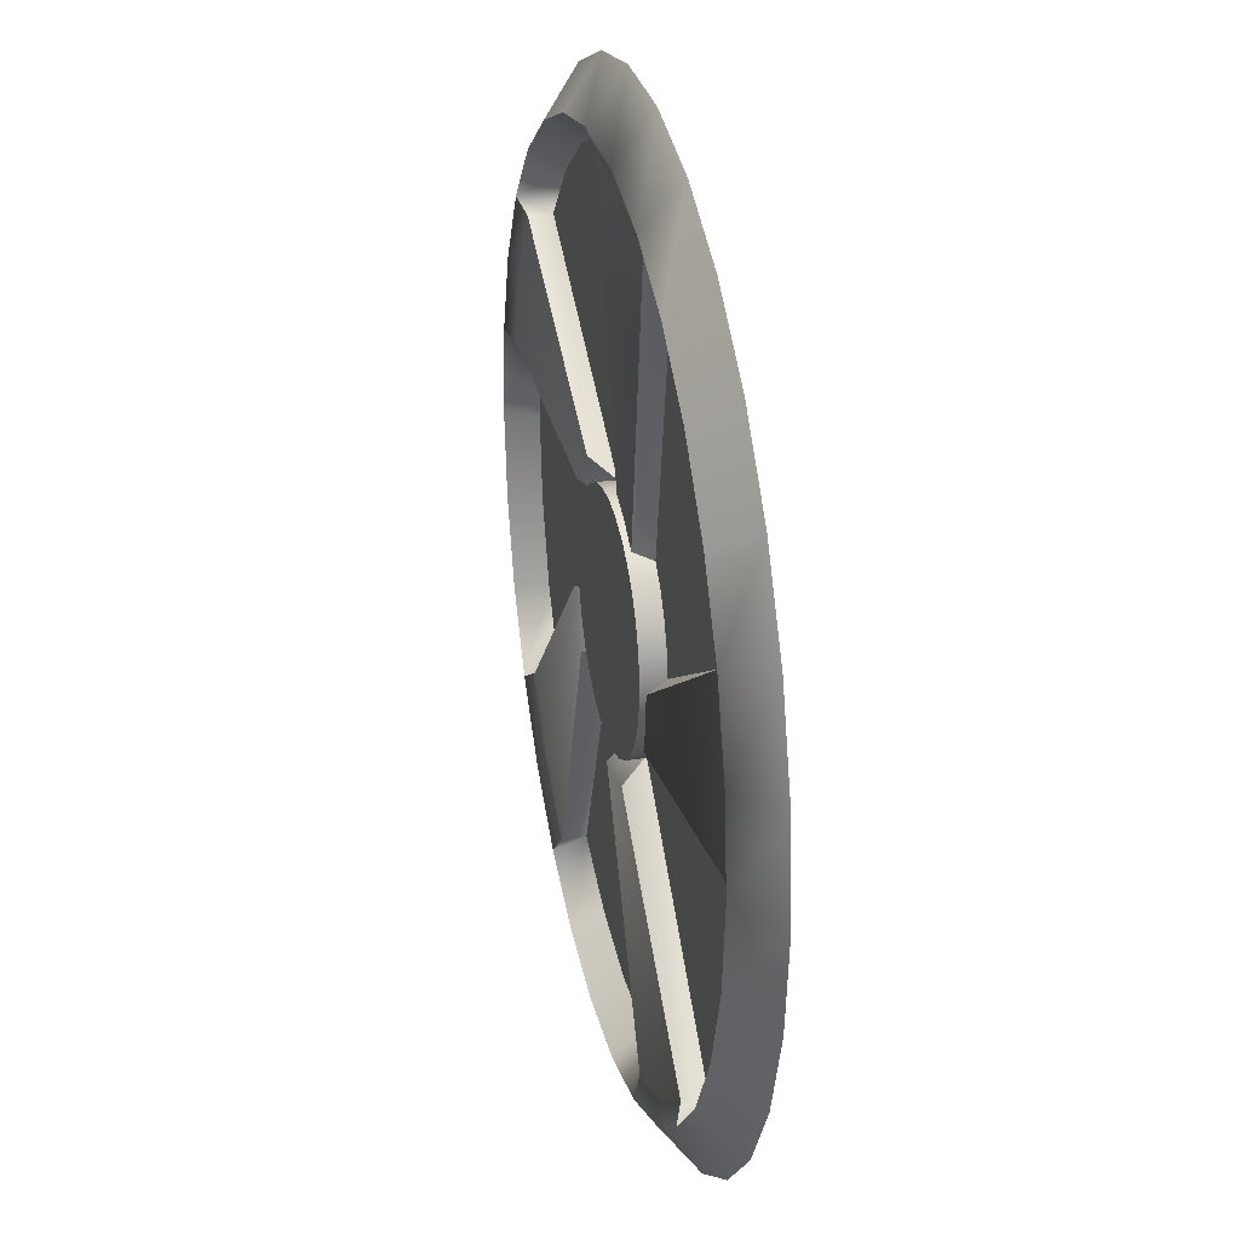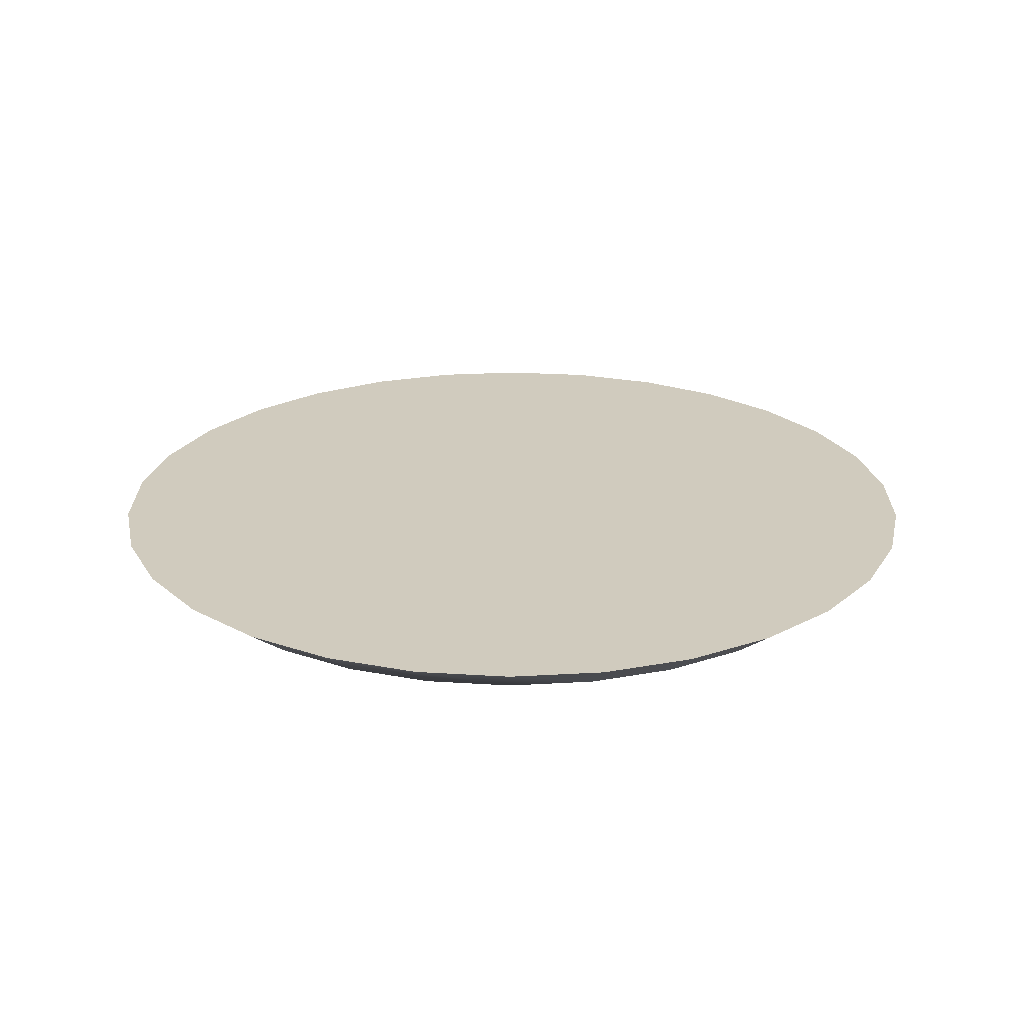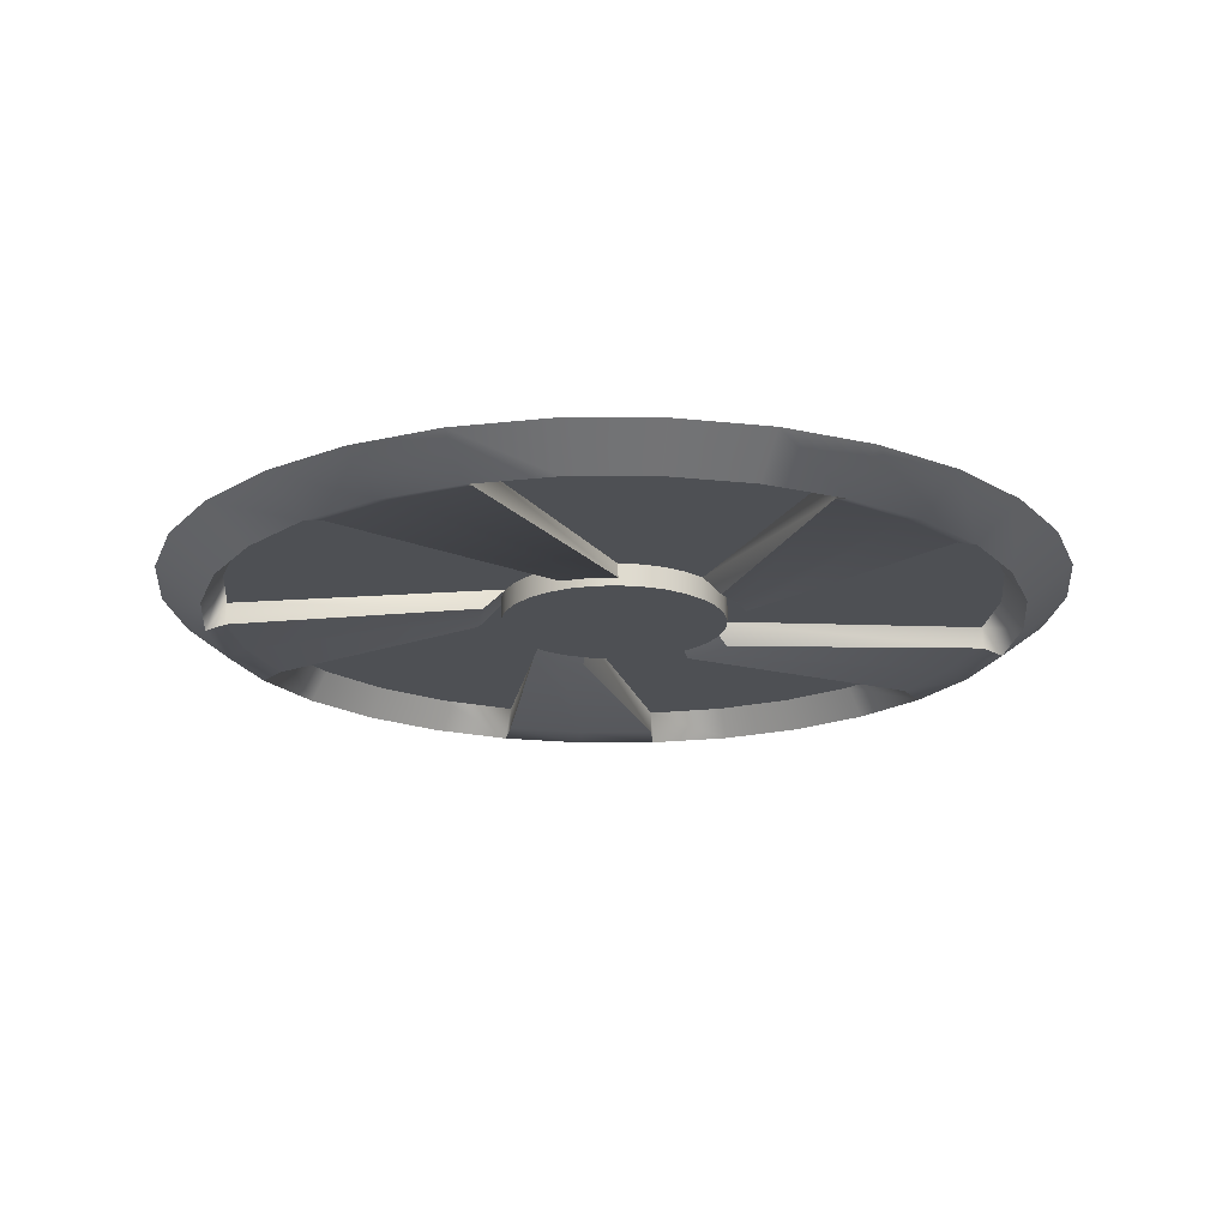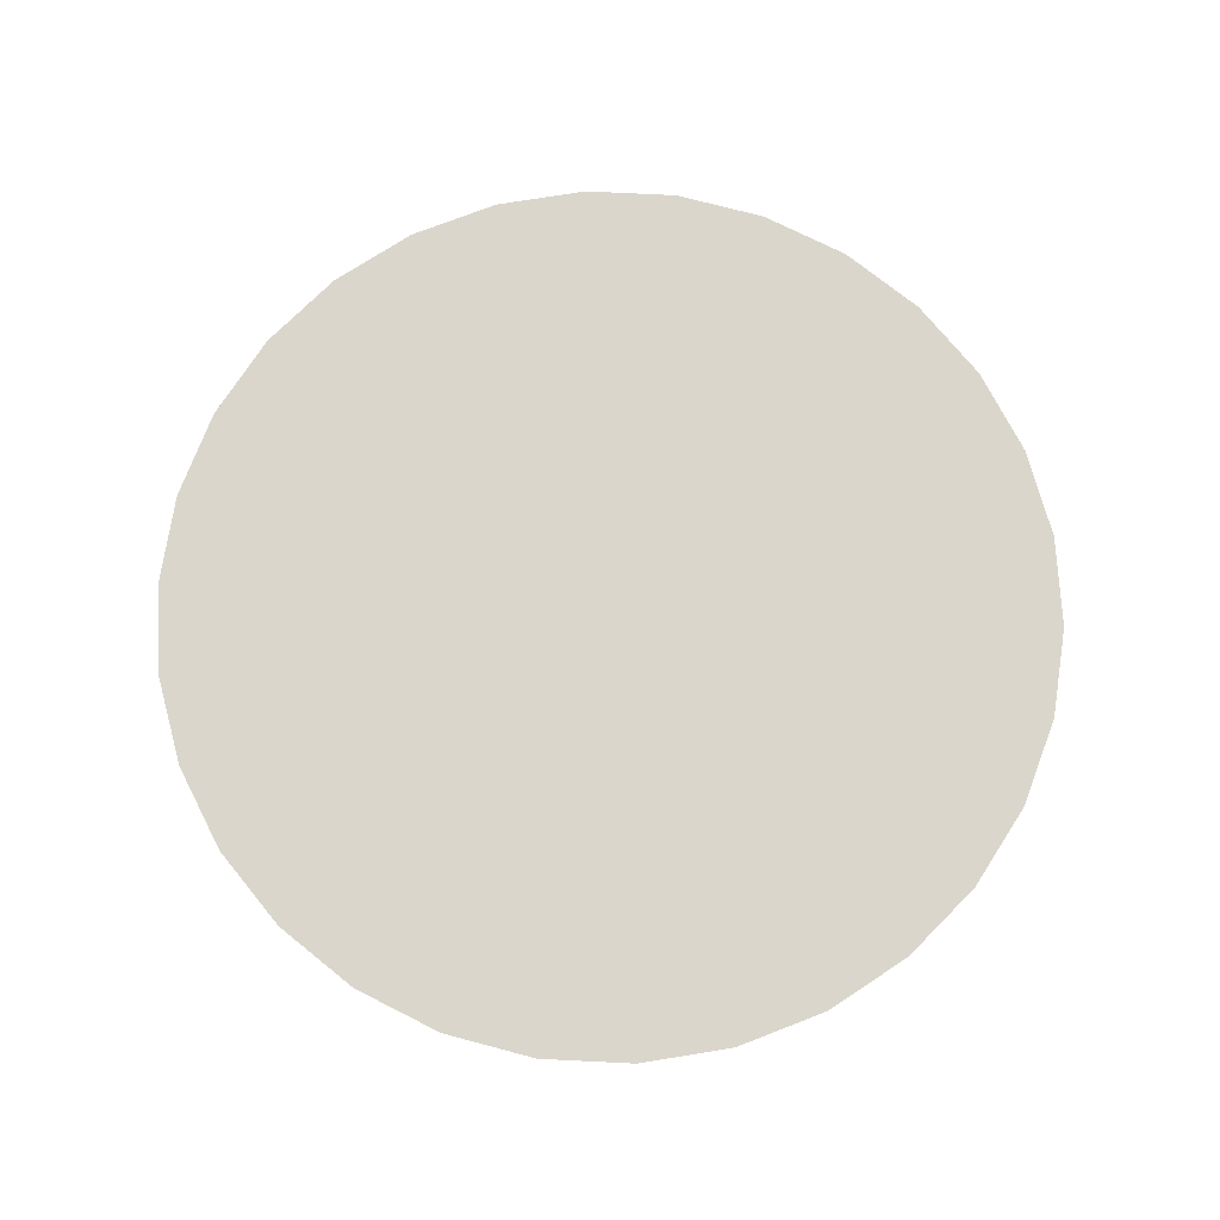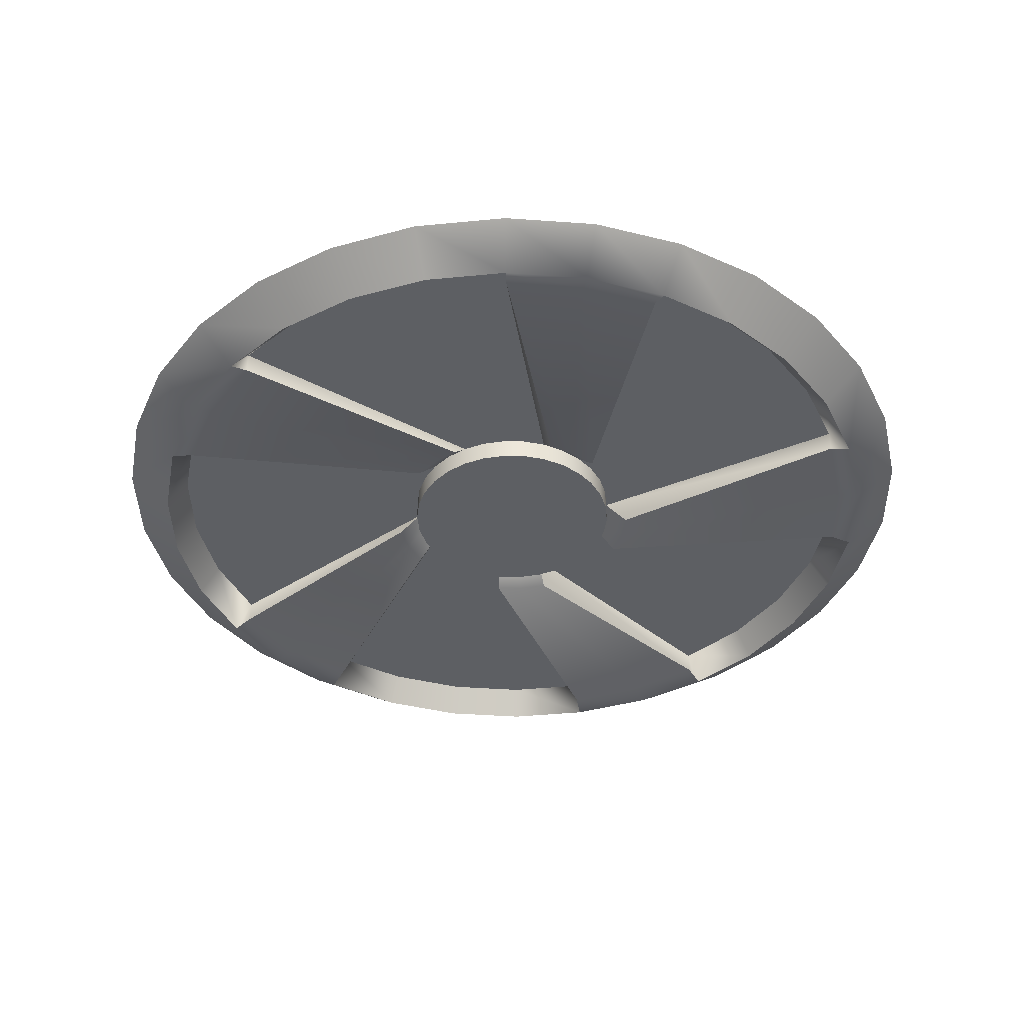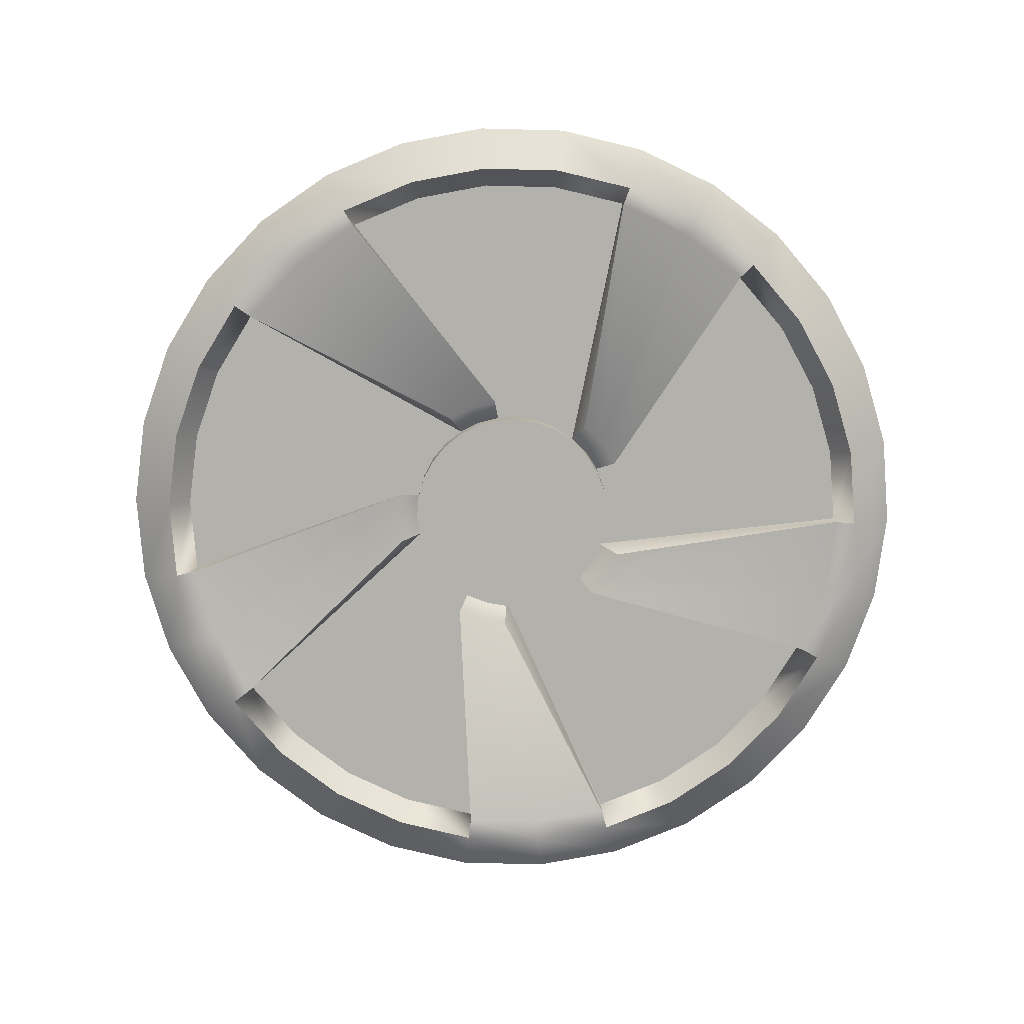
<metadata>
{"format":"obj","ext":"obj","renderer":"f3d","projection":"perspective","resolution":1024,"background":"white","views":[{"elev":29.4,"azim":-102.8,"up":"+Y"},{"elev":23.3,"azim":126.3,"up":"+Z"},{"elev":-19.0,"azim":-143.7,"up":"+Z"},{"elev":74.0,"azim":170.8,"up":"+Z"},{"elev":-40.0,"azim":-113.1,"up":"+Z"},{"elev":-78.9,"azim":82.5,"up":"+Z"}]}
</metadata>
<code>
o Cylinder80
v 1.8 1.883e-17 0.35
v 1.761 0.3742 0.35
v 1.644 0.7321 0.35
v 1.456 1.058 0.35
v 1.204 1.338 0.35
v 0.9 1.559 0.35
v 0.5562 1.712 0.35
v 0.1882 1.79 0.35
v -0.1882 1.79 0.35
v -0.5562 1.712 0.35
v -0.9 1.559 0.35
v -1.204 1.338 0.35
v -1.456 1.058 0.35
v -1.644 0.7321 0.35
v -1.761 0.3742 0.35
v -1.8 2.393e-16 0.35
v -1.761 -0.3742 0.35
v -1.644 -0.7321 0.35
v -1.456 -1.058 0.35
v -1.204 -1.338 0.35
v -0.9 -1.559 0.35
v -0.5562 -1.712 0.35
v -0.1882 -1.79 0.35
v 0.1882 -1.79 0.35
v 0.5562 -1.712 0.35
v 0.9 -1.559 0.35
v 1.204 -1.338 0.35
v 1.456 -1.058 0.35
v 1.644 -0.7321 0.35
v 1.761 -0.3742 0.35
v 2 -4.079e-17 0.5
v 1.956 0.4158 0.5
v 1.827 0.8135 0.5
v 1.618 1.176 0.5
v 1.338 1.486 0.5
v 1 1.732 0.5
v 0.618 1.902 0.5
v 0.2091 1.989 0.5
v -0.2091 1.989 0.5
v -0.618 1.902 0.5
v -1 1.732 0.5
v -1.338 1.486 0.5
v -1.618 1.176 0.5
v -1.827 0.8135 0.5
v -1.956 0.4158 0.5
v -2 2.041e-16 0.5
v -1.956 -0.4158 0.5
v -1.827 -0.8135 0.5
v -1.618 -1.176 0.5
v -1.338 -1.486 0.5
v -1 -1.732 0.5
v -0.618 -1.902 0.5
v -0.2091 -1.989 0.5
v 0.2091 -1.989 0.5
v 0.618 -1.902 0.5
v 1 -1.732 0.5
v 1.338 -1.486 0.5
v 1.618 -1.176 0.5
v 1.827 -0.8135 0.5
v 1.956 -0.4158 0.5
v 1.673 0.3555 0.48
v 1.71 2.03e-17 0.48
v 1.673 -0.3555 0.48
v 1.562 -0.6955 0.48
v 1.383 -1.005 0.48
v 1.144 -1.271 0.38
v 0.855 -1.481 0.48
v 0.5284 -1.626 0.48
v 0.1787 -1.701 0.48
v -0.1787 -1.701 0.48
v -0.5284 -1.626 0.48
v -0.855 -1.481 0.38
v -1.144 -1.271 0.48
v -1.383 -1.005 0.48
v -1.562 -0.6955 0.48
v -1.673 -0.3555 0.48
v -1.71 2.297e-16 0.48
v -1.673 0.3555 0.38
v -1.562 0.6955 0.48
v -1.383 1.005 0.48
v -1.144 1.271 0.48
v -0.855 1.481 0.48
v -0.5284 1.626 0.48
v -0.1787 1.701 0.38
v 0.1787 1.701 0.48
v 0.5284 1.626 0.48
v 0.855 1.481 0.48
v 1.144 1.271 0.48
v 1.383 1.005 0.48
v 1.562 0.6955 0.38
v 0.424 0.265 0.48
v 0.4698 0.171 0.48
v 0.4951 0.06959 0.48
v 0.4988 -0.03488 0.48
v 0.4806 -0.1378 0.48
v 0.4415 -0.2347 0.48
v 0.383 -0.3214 0.48
v 0.3078 -0.394 0.48
v 0.2192 -0.4494 0.48
v 0.121 -0.4851 0.48
v 0.01745 -0.4997 0.48
v -0.08682 -0.4924 0.48
v -0.1873 -0.4636 0.48
v -0.2796 -0.4145 0.48
v -0.3597 -0.3473 0.48
v -0.424 -0.265 0.48
v -0.4698 -0.171 0.48
v -0.4951 -0.06959 0.48
v -0.4988 0.03488 0.48
v -0.4806 0.1378 0.48
v -0.4415 0.2347 0.48
v -0.383 0.3214 0.48
v -0.3078 0.394 0.48
v -0.2192 0.4494 0.48
v -0.121 0.4851 0.48
v -0.01745 0.4997 0.48
v 0.08682 0.4924 0.48
v 0.1873 0.4636 0.48
v 0.2796 0.4145 0.48
v 0.3597 0.3473 0.48
v 1.383 -1.005 0.38
v 0.855 -1.481 0.38
v 0.5298 -0.2817 0.38
v 0.4596 -0.3857 0.38
v 0.5768 -0.1654 0.38
v -0.5284 -1.626 0.38
v -1.144 -1.271 0.38
v -0.1042 -0.5909 0.38
v -0.2248 -0.5563 0.38
v 0.02094 -0.5996 0.38
v -1.71 2.297e-16 0.38
v -1.562 0.6955 0.38
v -0.5942 -0.0835 0.38
v -0.5638 -0.2052 0.38
v -0.5985 0.04185 0.38
v -0.5284 1.626 0.38
v 0.1787 1.701 0.38
v -0.263 0.5393 0.38
v -0.1452 0.5822 0.38
v -0.3694 0.4728 0.38
v 1.673 0.3555 0.38
v 1.383 1.005 0.38
v 0.4316 0.4168 0.38
v 0.5088 0.318 0.38
v 0.3355 0.4974 0.38
v 0.424 0.265 0.38
v 0.4698 0.171 0.38
v 0.4951 0.06959 0.38
v 0.4988 -0.03488 0.38
v 0.4806 -0.1378 0.38
v 0.4415 -0.2347 0.38
v 0.383 -0.3214 0.38
v 0.3078 -0.394 0.38
v 0.2192 -0.4494 0.38
v 0.121 -0.4851 0.38
v 0.01745 -0.4997 0.38
v -0.08682 -0.4924 0.38
v -0.1873 -0.4636 0.38
v -0.2796 -0.4145 0.38
v -0.3597 -0.3473 0.38
v -0.424 -0.265 0.38
v -0.4698 -0.171 0.38
v -0.4951 -0.06959 0.38
v -0.4988 0.03488 0.38
v -0.4806 0.1378 0.38
v -0.4415 0.2347 0.38
v -0.383 0.3214 0.38
v -0.3078 0.394 0.38
v -0.2192 0.4494 0.38
v -0.121 0.4851 0.38
v -0.01745 0.4997 0.38
v 0.08682 0.4924 0.38
v 0.1873 0.4636 0.38
v 0.2796 0.4145 0.38
v 0.3597 0.3473 0.38
g Cylinder80_Cylinder80_auv
f 10 83 82 11
f 10 136 83
f 11 82 81 12
f 12 81 80 13
f 13 80 79 14
f 16 77 76 17
f 16 131 77
f 17 76 75 18
f 18 75 74 19
f 19 74 73 20
f 32 33 34 35 36 37 38 39 40 41 42 43 44 45 46 47 48 49 50 51 52 53 54 55 56 57 58 59 60 31
f 62 92 91 61
f 63 93 92 62
f 64 94 93 63
f 65 95 94 64
f 68 98 97 67
f 69 99 98 68
f 70 100 99 69
f 71 101 100 70
f 73 127 20
f 77 134 107
f 79 132 14
f 83 140 113
f 86 116 115 85
f 87 117 116 86
f 88 118 117 87
f 89 119 118 88
f 103 127 73
f 103 129 127
f 109 132 79
f 109 135 132
f 131 134 77
f 136 140 83
f 147 148 149 150 151 152 153 154 155 156 157 158 159 160 161 162 163 164 165 166 167 168 169 170 171 172 173 174 175 146
f 1 62 61 2
f 4 89 88 5
f 4 142 89
f 5 88 87 6
f 6 87 86 7
f 7 86 85 8
f 22 71 70 23
f 22 126 71
f 23 70 69 24
f 24 69 68 25
f 25 68 67 26
f 28 65 64 29
f 28 121 65
f 29 64 63 30
f 30 63 62 1
f 61 141 2
f 65 125 95
f 67 122 26
f 71 130 101
f 85 137 8
f 89 145 119
f 91 141 61
f 91 144 141
f 91 146 175 120
f 92 147 146 91
f 93 148 147 92
f 94 149 148 93
f 95 150 149 94
f 96 151 150 95
f 97 122 67
f 97 124 122
f 97 152 151 96
f 98 153 152 97
f 99 154 153 98
f 100 155 154 99
f 101 156 155 100
f 102 157 156 101
f 103 158 157 102
f 104 159 158 103
f 105 160 159 104
f 106 161 160 105
f 107 162 161 106
f 108 163 162 107
f 109 164 163 108
f 110 165 164 109
f 111 166 165 110
f 112 167 166 111
f 113 168 167 112
f 114 169 168 113
f 115 137 85
f 115 139 137
f 115 170 169 114
f 116 171 170 115
f 117 172 171 116
f 118 173 172 117
f 119 174 173 118
f 120 175 174 119
f 121 125 65
f 126 130 71
f 142 145 89
f 1 31 60 30
f 2 32 31 1
f 2 141 90 3
f 3 33 32 2
f 3 90 142 4
f 4 34 33 3
f 5 35 34 4
f 6 36 35 5
f 7 37 36 6
f 8 38 37 7
f 8 137 84 9
f 9 39 38 8
f 9 84 136 10
f 10 40 39 9
f 11 41 40 10
f 12 42 41 11
f 13 43 42 12
f 14 44 43 13
f 14 132 78 15
f 15 45 44 14
f 15 78 131 16
f 16 46 45 15
f 17 47 46 16
f 18 48 47 17
f 19 49 48 18
f 20 50 49 19
f 20 127 72 21
f 21 51 50 20
f 21 72 126 22
f 22 52 51 21
f 23 53 52 22
f 24 54 53 23
f 25 55 54 24
f 26 56 55 25
f 26 122 66 27
f 27 57 56 26
f 27 66 121 28
f 28 58 57 27
f 29 59 58 28
f 30 60 59 29
f 66 123 125 121
f 72 128 130 126
f 74 104 103 73
f 75 105 104 74
f 76 106 105 75
f 77 107 106 76
f 78 133 134 131
f 80 110 109 79
f 81 111 110 80
f 82 112 111 81
f 83 113 112 82
f 84 138 140 136
f 90 143 145 142
f 95 125 123 96
f 96 123 124 97
f 101 130 128 102
f 102 128 129 103
f 107 134 133 108
f 108 133 135 109
f 113 140 138 114
f 114 138 139 115
f 119 145 143 120
f 120 143 144 91
f 122 124 123 66
f 127 129 128 72
f 132 135 133 78
f 137 139 138 84
f 141 144 143 90

</code>
